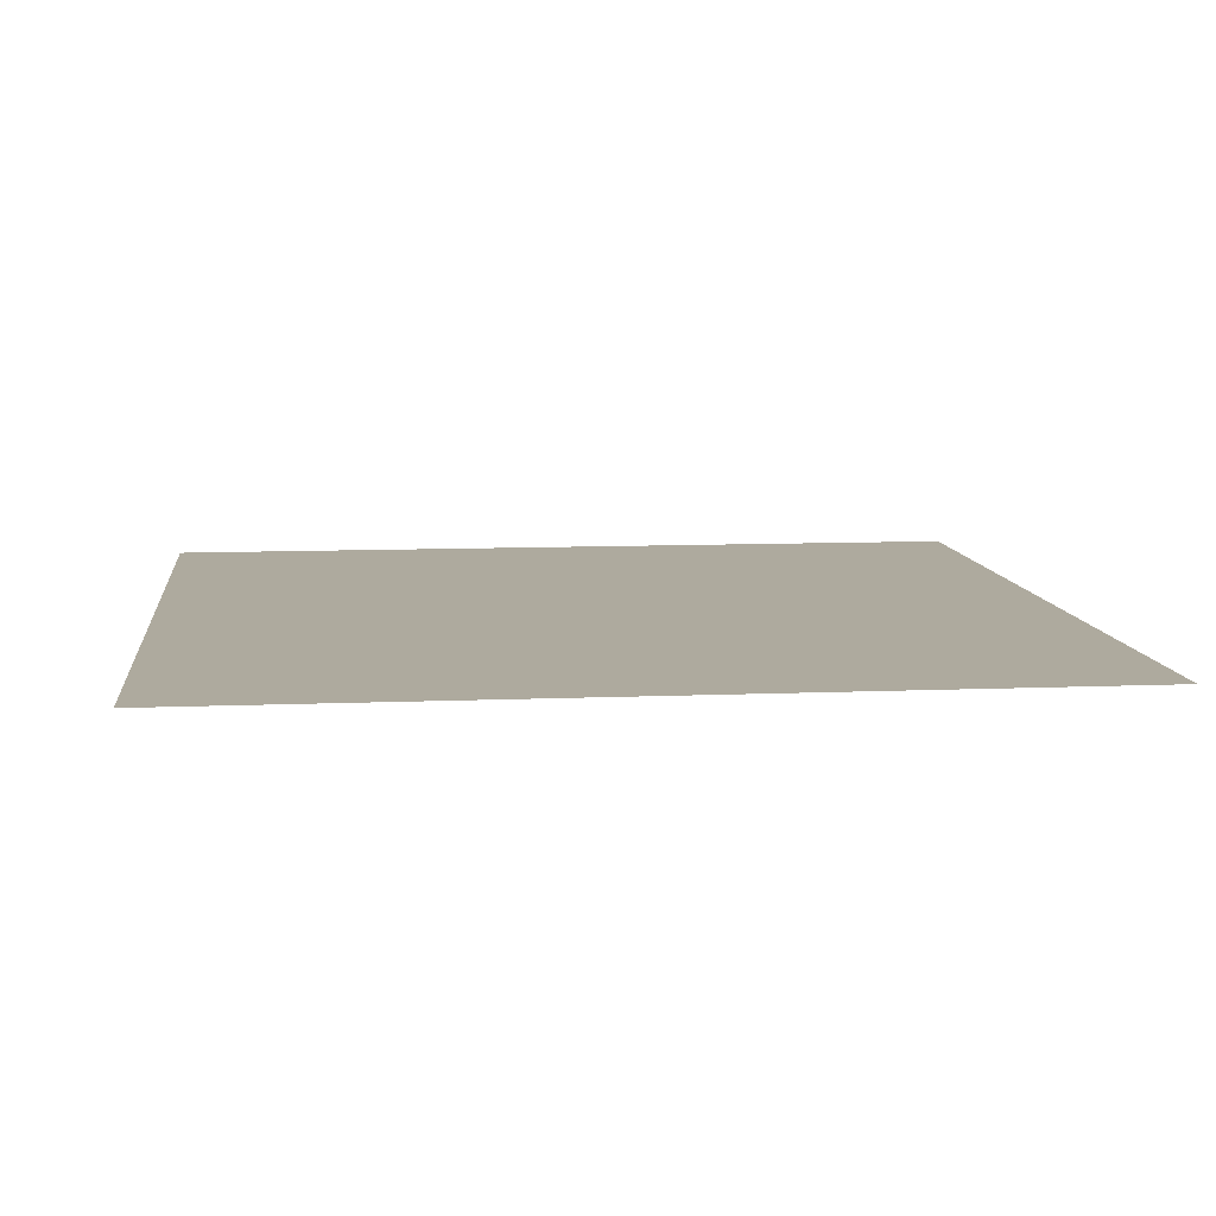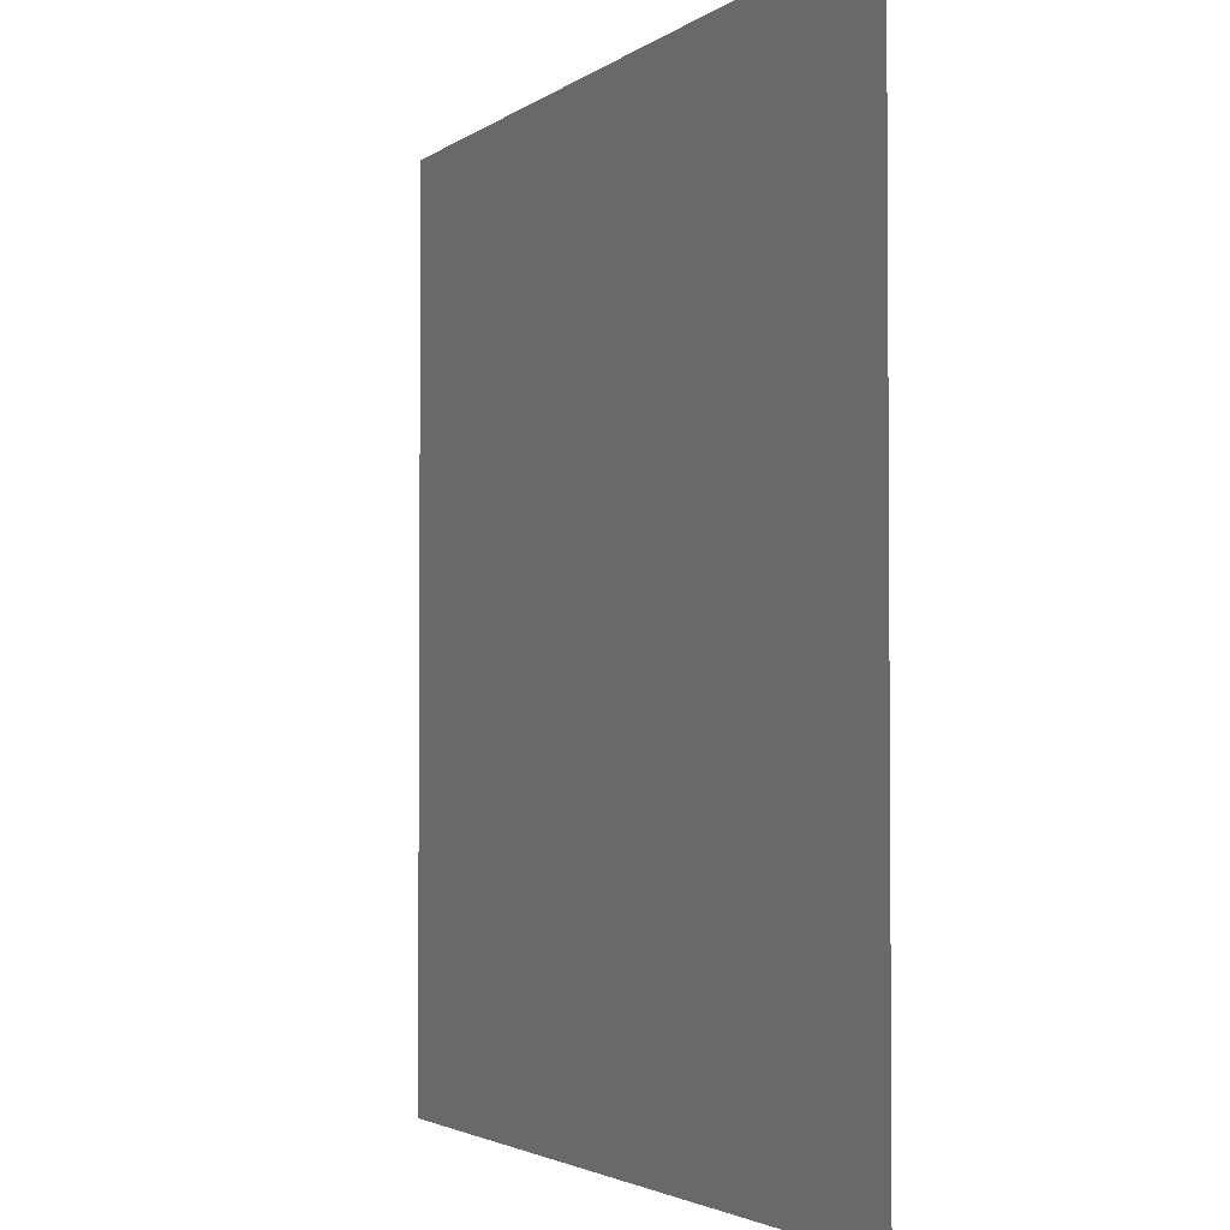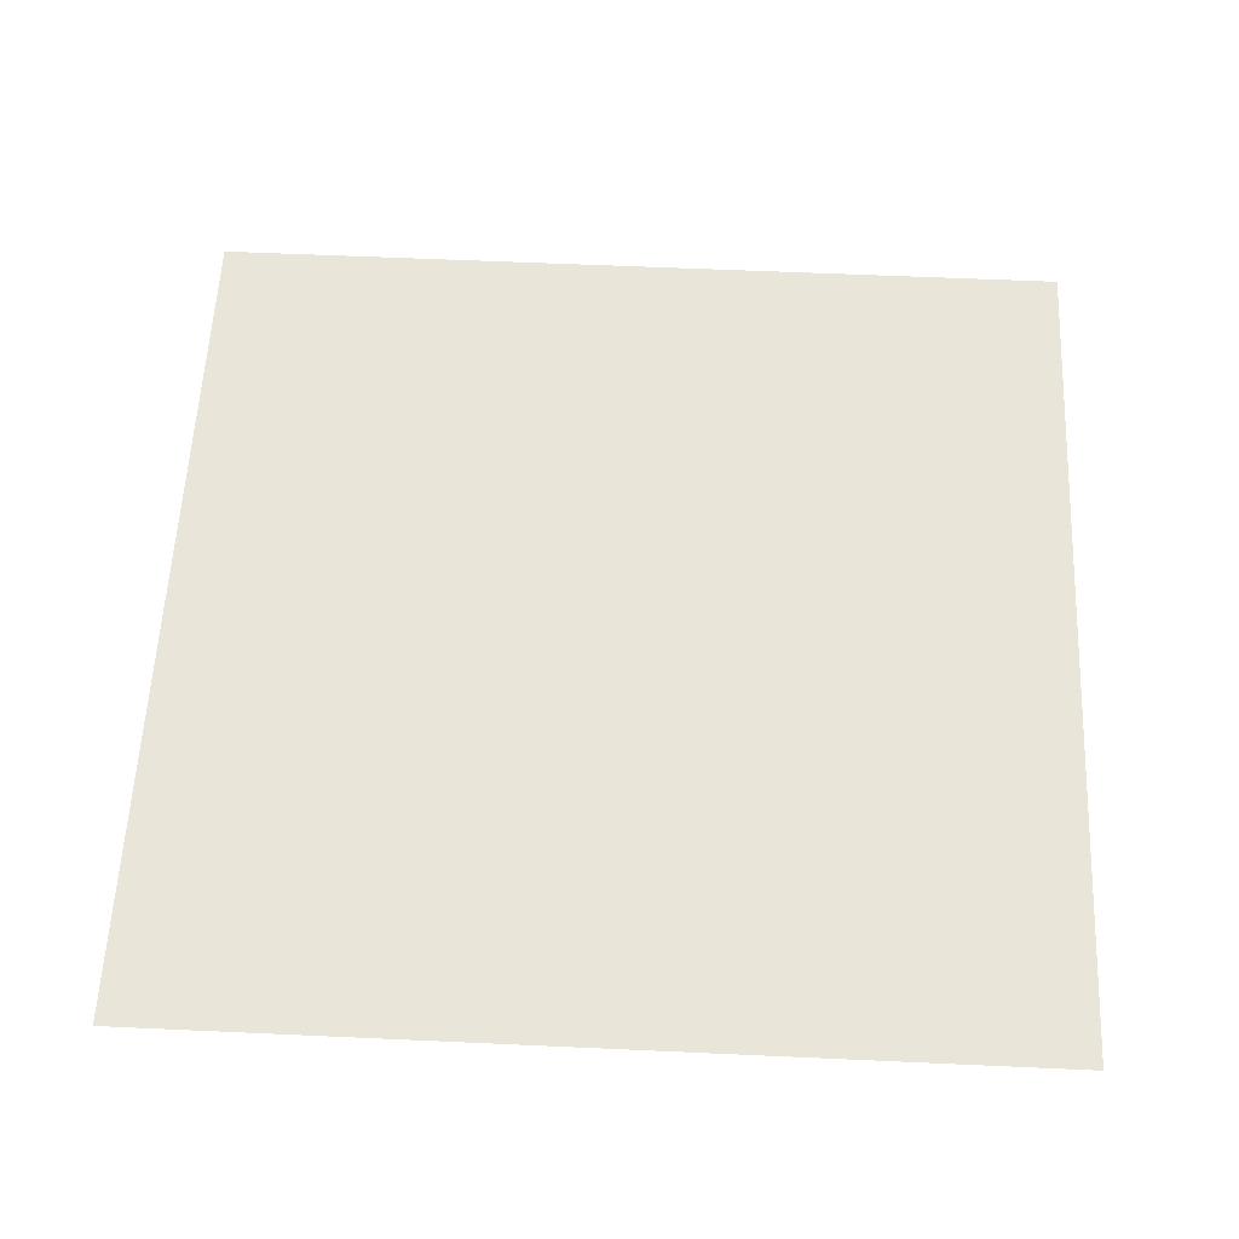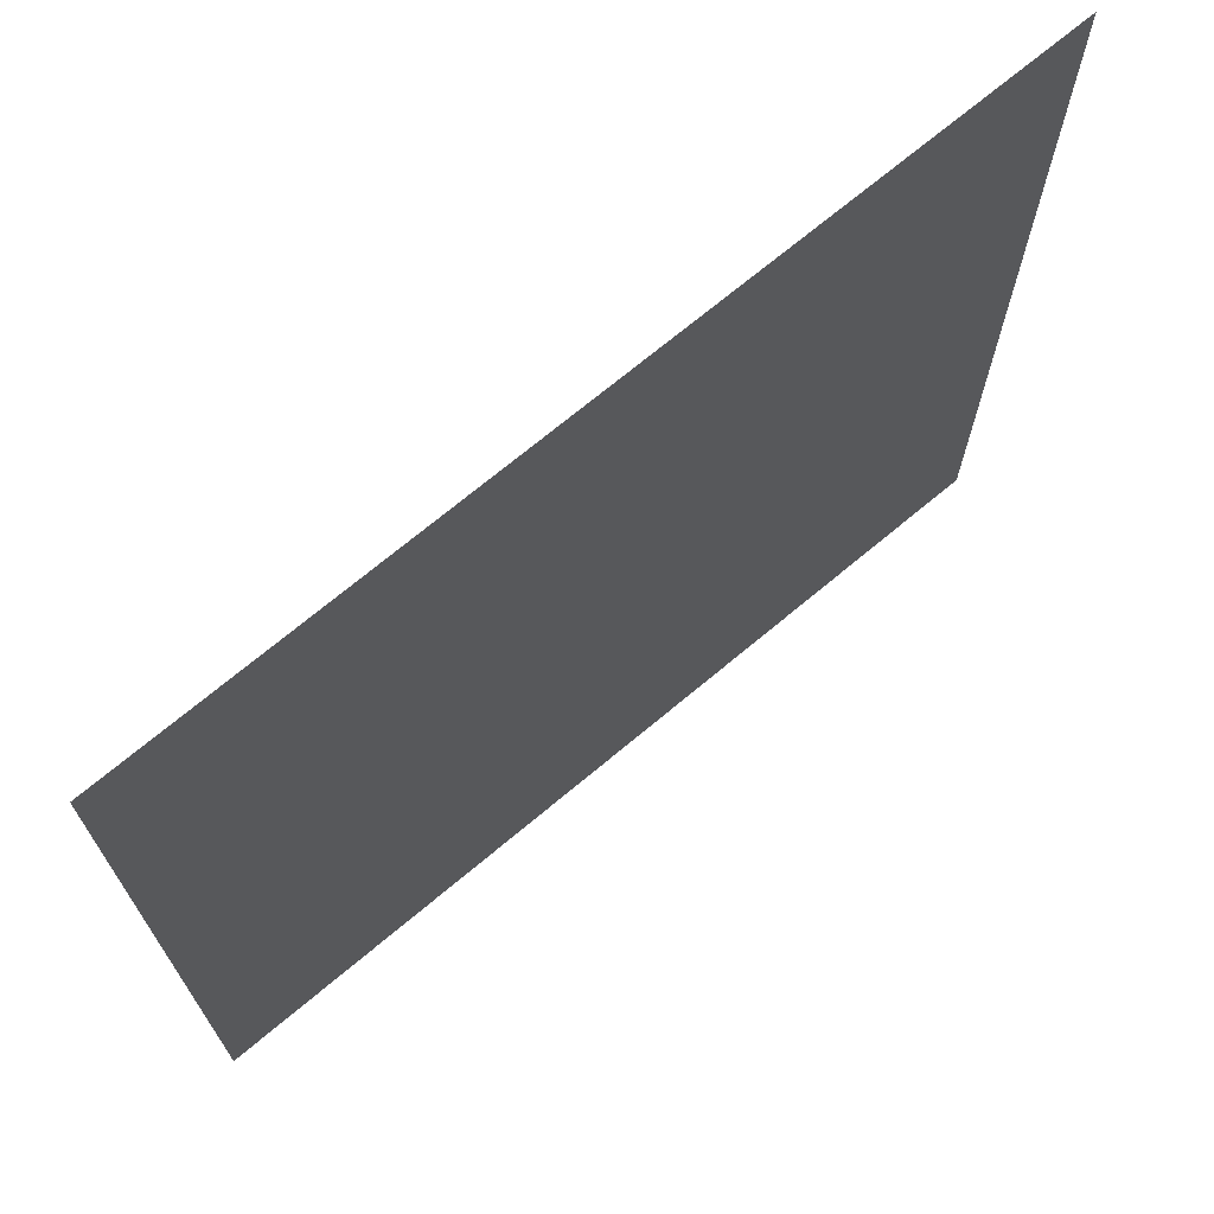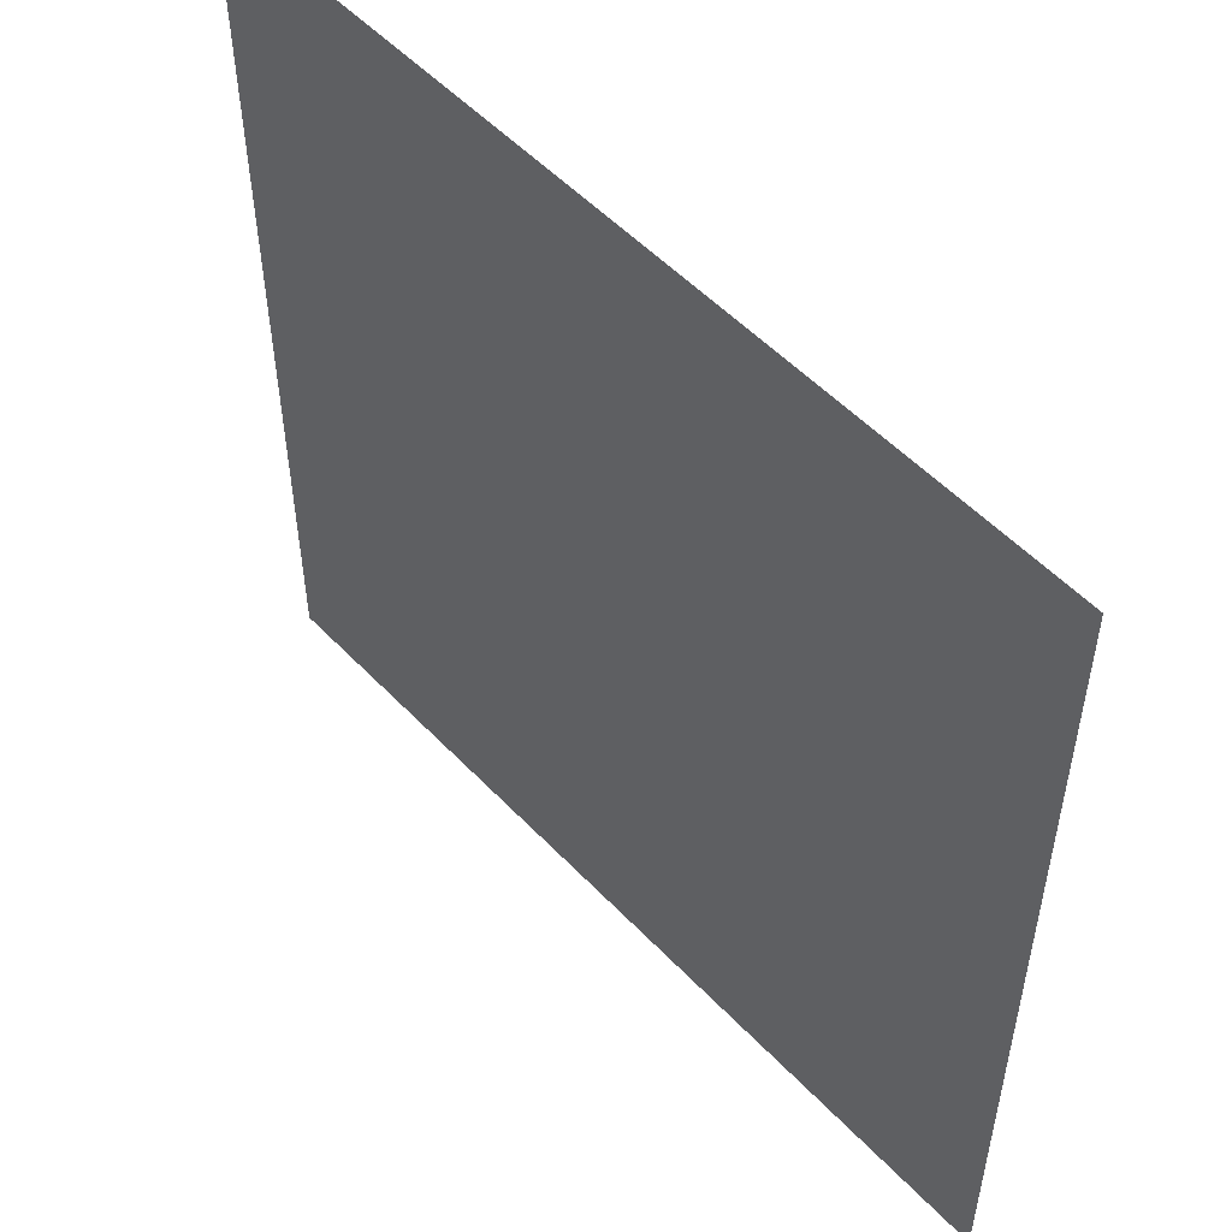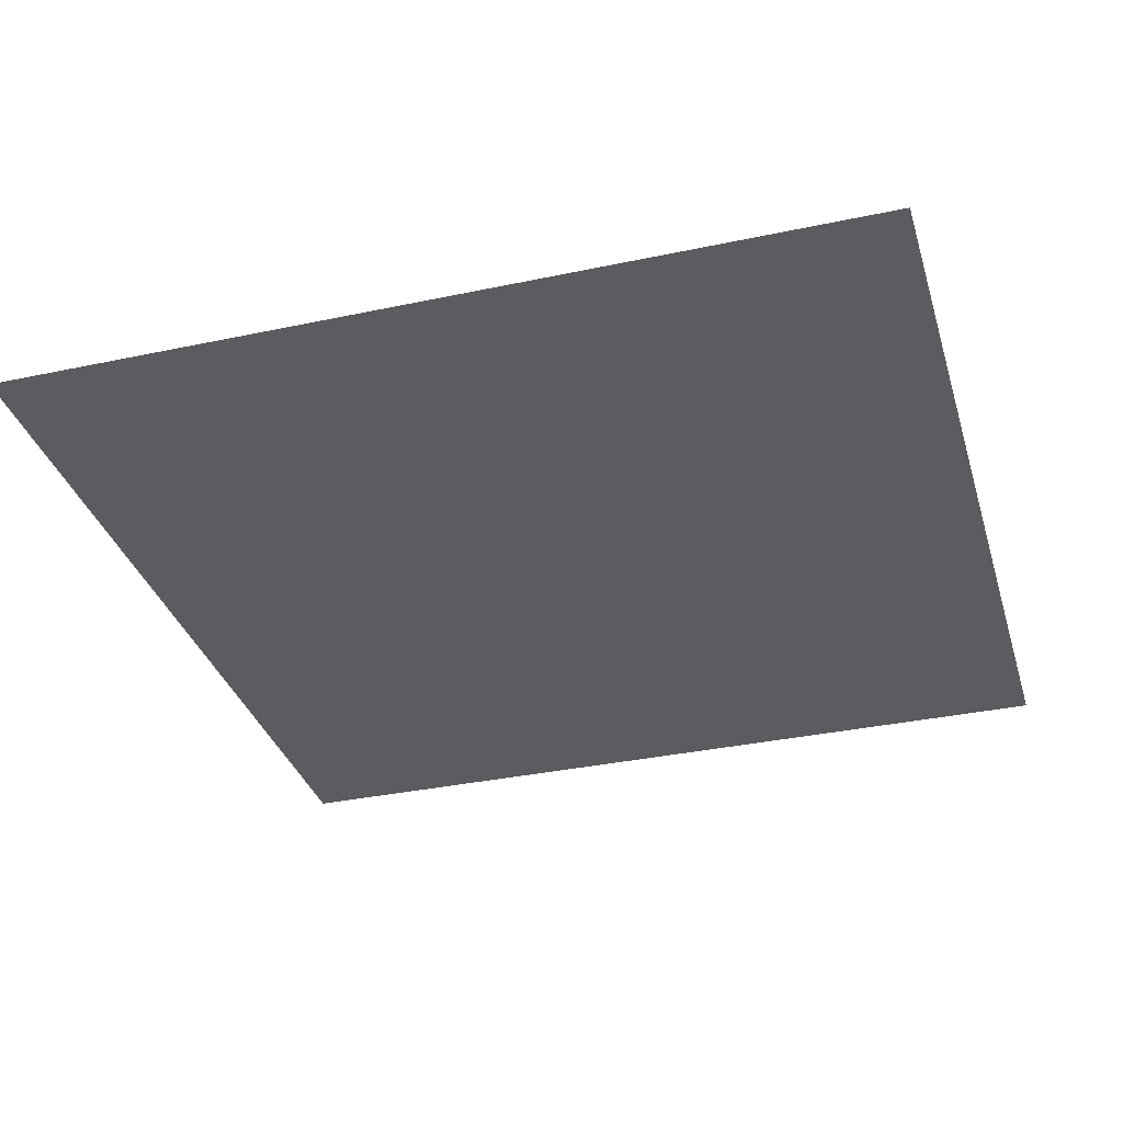
<metadata>
{"format":"obj","ext":"obj","renderer":"f3d","projection":"perspective","resolution":1024,"background":"white","views":[{"elev":9.3,"azim":-96.4,"up":"+Z"},{"elev":-2.7,"azim":-114.1,"up":"+Y"},{"elev":58.0,"azim":92.7,"up":"+Z"},{"elev":70.9,"azim":140.1,"up":"+Y"},{"elev":53.3,"azim":-132.2,"up":"+Y"},{"elev":-34.1,"azim":16.1,"up":"+Z"}]}
</metadata>
<code>
o Cube
v 1 -1 1
v -1 -1 1
v 1 1 1
v -1 1 1
f 1 3 2
f 3 4 2

</code>
